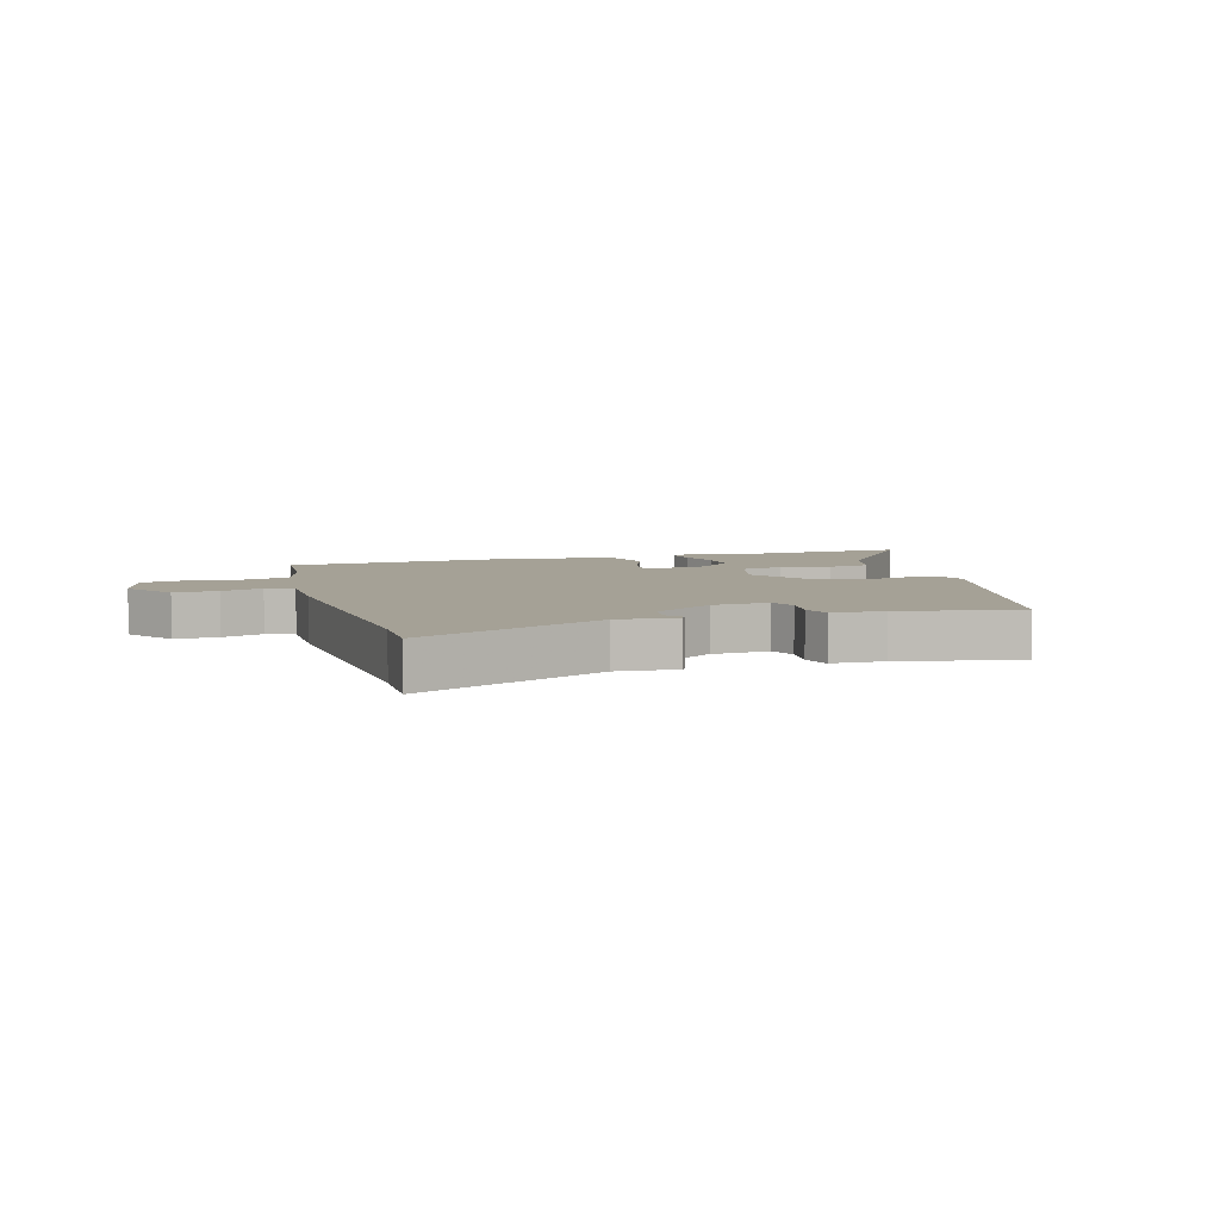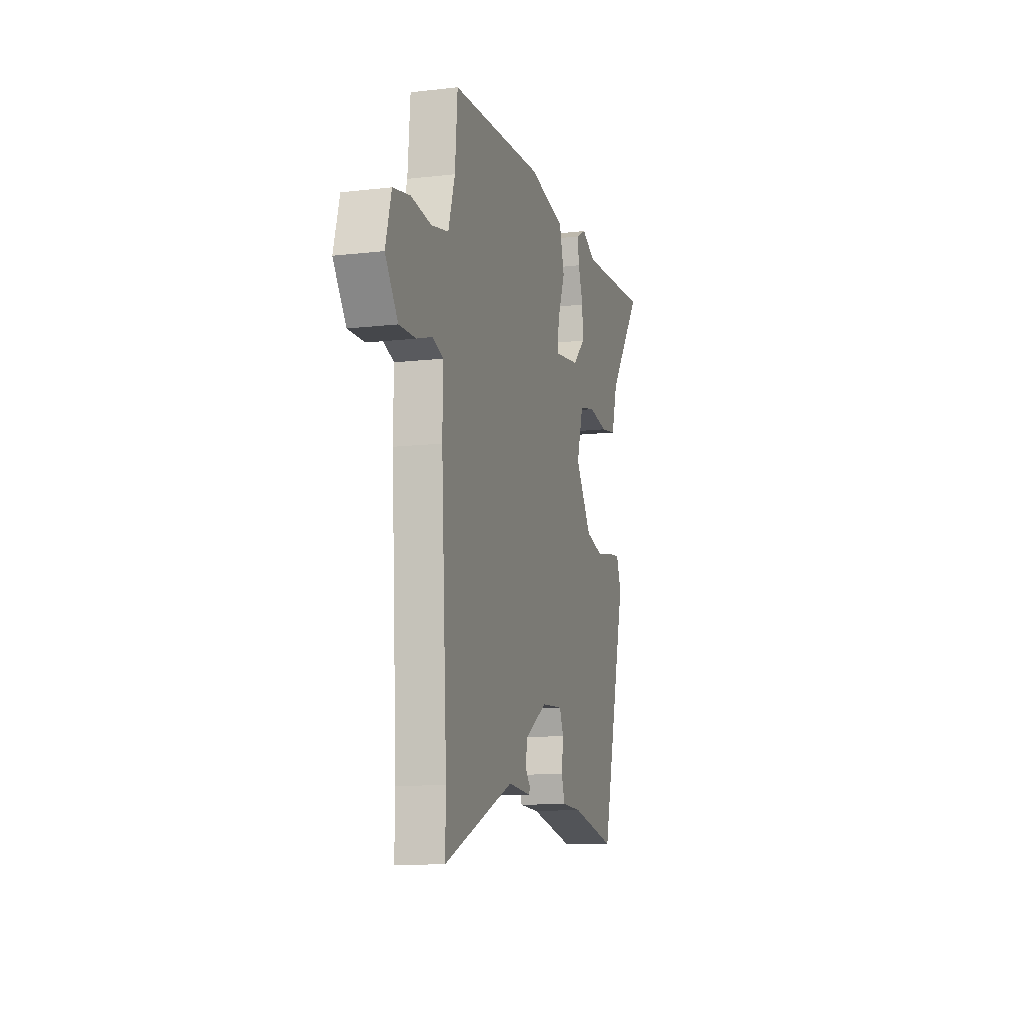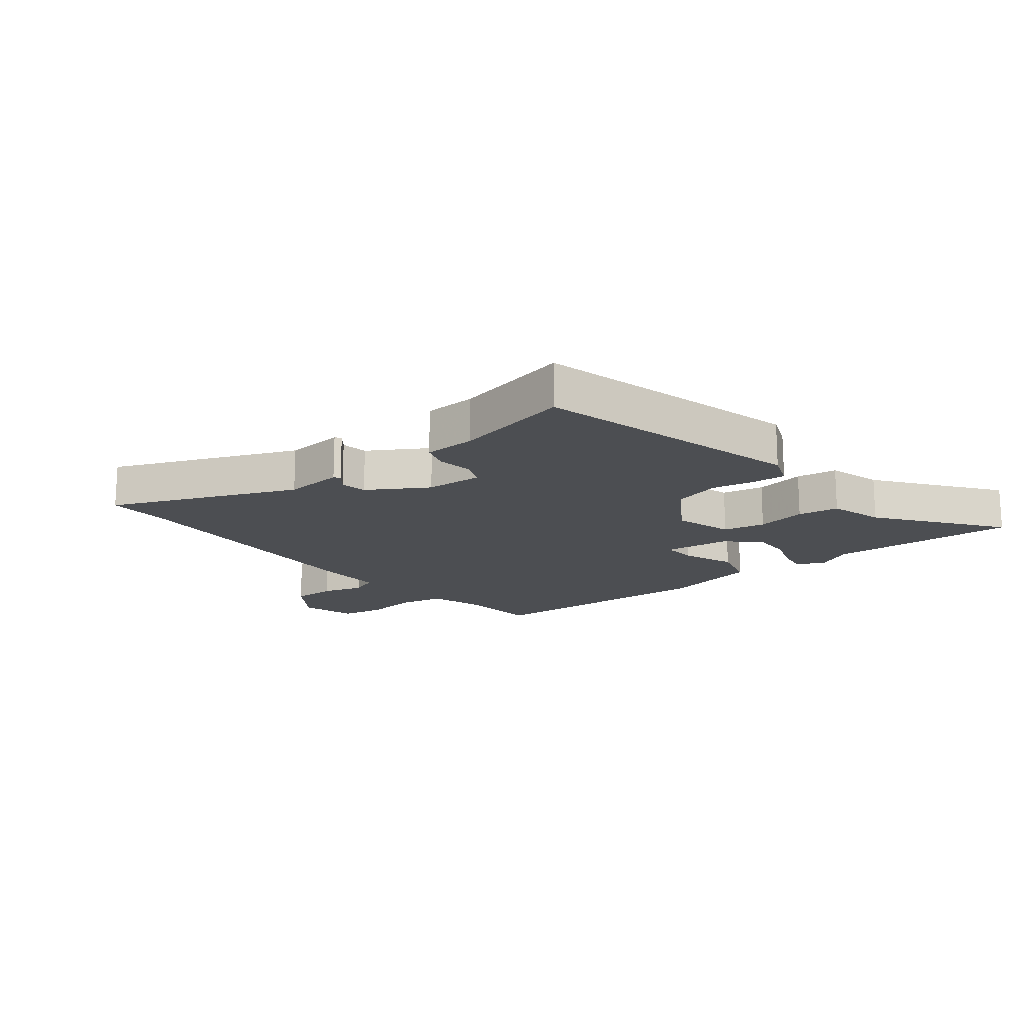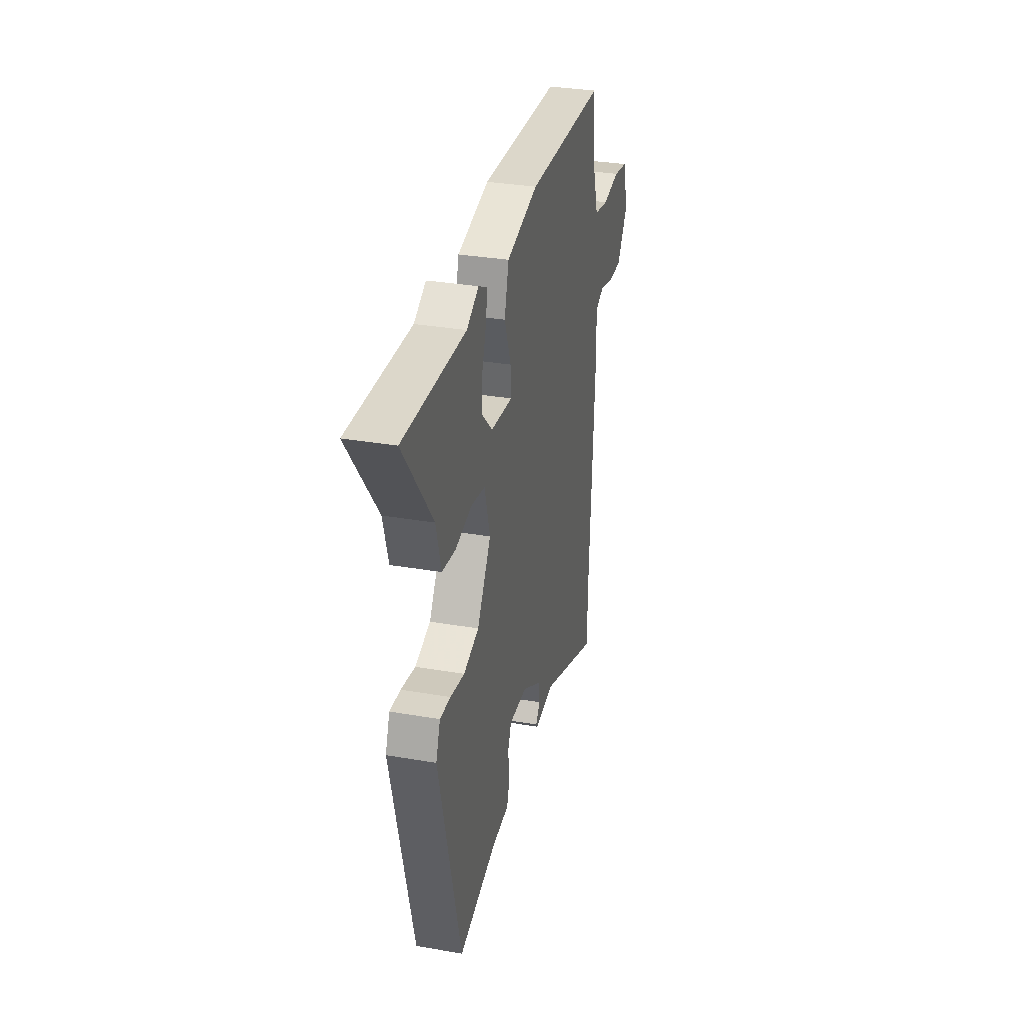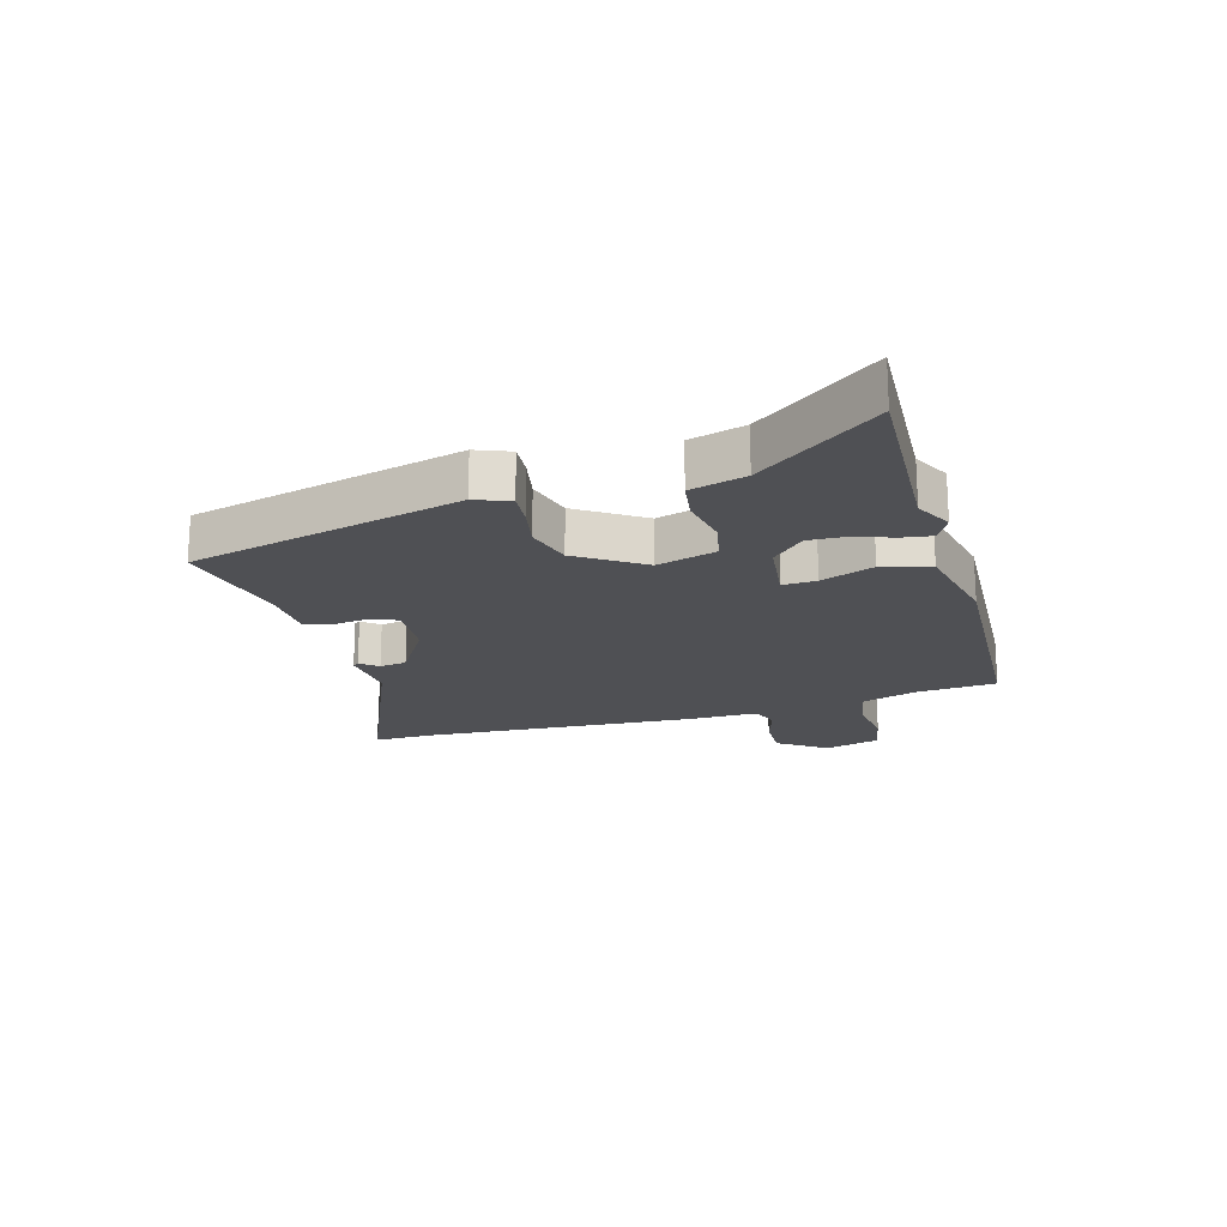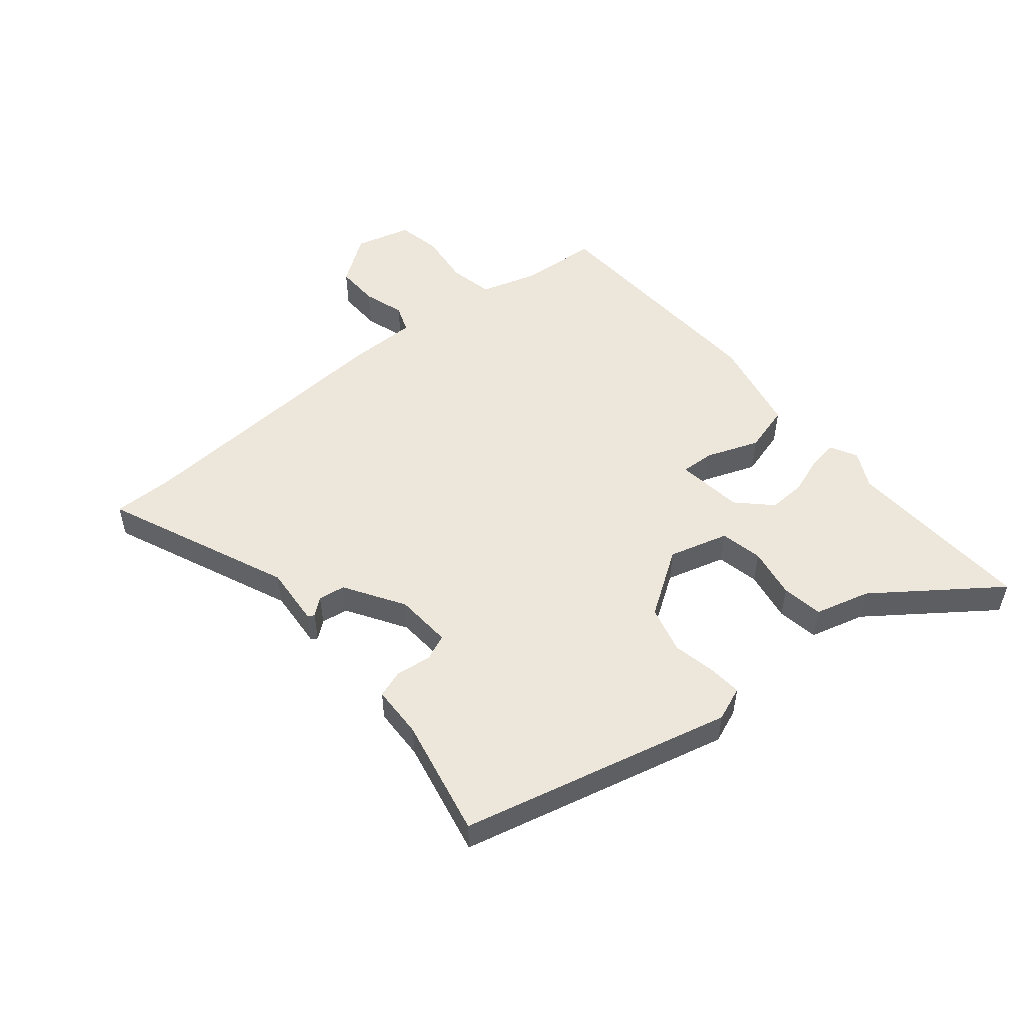
<metadata>
{"format":"obj","ext":"obj","renderer":"f3d","projection":"perspective","resolution":1024,"background":"white","views":[{"elev":6.1,"azim":162.8,"up":"+Y"},{"elev":-11.3,"azim":105.9,"up":"+Z"},{"elev":-16.5,"azim":-141.5,"up":"+Y"},{"elev":32.6,"azim":-76.5,"up":"+Z"},{"elev":-19.2,"azim":-74.3,"up":"+Y"},{"elev":51.6,"azim":-130.2,"up":"+Y"}]}
</metadata>
<code>
v -0.646 0.07 0.506
v -0.33 0.07 0.493
v -0.269 0.07 0.525
v -0.224 0.07 0.501
v -0.231 0.07 0.452
v -0.253 0.07 0.389
v -0.255 0.07 0.326
v -0.202 0.07 0.273
v -0.09 0.07 0.26
v -0.093 0.07 0.316
v -0.127 0.07 0.404
v -0.105 0.07 0.484
v 0.057 0.07 0.52
v 0.464 0.07 0.503
v 0.475 0.07 0.37
v 0.504 0.07 0.277
v 0.579 0.07 0.262
v 0.668 0.07 0.274
v 0.742 0.07 0.26
v 0.768 0.07 0.167
v 0.712 0.07 0.087
v 0.639 0.07 0.088
v 0.57 0.07 0.109
v 0.524 0.07 0.091
v 0.525 0.07 -0.027
v 0.5 0.07 -0.481
v 0.502 0.07 -0.584
v 0.193 0.07 -0.456
v 0.093 0.07 -0.465
v 0.086 0.07 -0.455
v 0.109 0.07 -0.426
v 0.102 0.07 -0.381
v 0.003 0.07 -0.321
v -0.092 0.07 -0.316
v -0.11 0.07 -0.359
v -0.102 0.07 -0.419
v -0.117 0.07 -0.465
v -0.205 0.07 -0.469
v -0.403 0.07 -0.513
v -0.517 0.07 -0.062
v -0.495 0.07 -0.005
v -0.44 0.07 -0.009
v -0.367 0.07 -0.023
v -0.288 0.07 -0.001
v -0.217 0.07 0.108
v -0.246 0.07 0.207
v -0.317 0.07 0.221
v -0.402 0.07 0.205
v -0.471 0.07 0.215
v -0.497 0.07 0.307
v -0.646 0 0.506
v -0.33 0 0.493
v -0.269 0 0.525
v -0.224 0 0.501
v -0.231 0 0.452
v -0.253 0 0.389
v -0.255 0 0.326
v -0.202 0 0.273
v -0.09 0 0.26
v -0.093 0 0.316
v -0.127 0 0.404
v -0.105 0 0.484
v 0.057 0 0.52
v 0.464 0 0.503
v 0.475 0 0.37
v 0.504 0 0.277
v 0.579 0 0.262
v 0.668 0 0.274
v 0.742 0 0.26
v 0.768 0 0.167
v 0.712 0 0.087
v 0.639 0 0.088
v 0.57 0 0.109
v 0.524 0 0.091
v 0.525 0 -0.027
v 0.5 0 -0.481
v 0.502 0 -0.584
v 0.193 0 -0.456
v 0.093 0 -0.465
v 0.086 0 -0.455
v 0.109 0 -0.426
v 0.102 0 -0.381
v 0.003 0 -0.321
v -0.092 0 -0.316
v -0.11 0 -0.359
v -0.102 0 -0.419
v -0.117 0 -0.465
v -0.205 0 -0.469
v -0.403 0 -0.513
v -0.517 0 -0.062
v -0.495 0 -0.005
v -0.44 0 -0.009
v -0.367 0 -0.023
v -0.288 0 -0.001
v -0.217 0 0.108
v -0.246 0 0.207
v -0.317 0 0.221
v -0.402 0 0.205
v -0.471 0 0.215
v -0.497 0 0.307
f 47 48 49 50
f 46 47 50 1
f 40 41 42 43
f 38 39 40 43
f 38 43 44
f 35 36 37 38
f 34 35 38 44
f 33 34 44 45
f 28 29 30 31
f 28 31 32
f 26 27 28 32
f 24 25 26 32
f 20 21 22 23
f 18 19 20 23
f 17 18 23 24
f 16 17 24 32
f 12 13 14 15
f 10 11 12 15
f 9 10 15 16
f 3 4 5 6
f 2 3 6 7
f 46 1 2 7
f 45 46 7 8
f 33 45 8 9
f 9 16 32 33
f 100 99 98 97
f 51 100 97 96
f 93 92 91 90
f 93 90 89 88
f 94 93 88
f 88 87 86 85
f 94 88 85 84
f 95 94 84 83
f 81 80 79 78
f 82 81 78
f 82 78 77 76
f 82 76 75 74
f 73 72 71 70
f 73 70 69 68
f 74 73 68 67
f 82 74 67 66
f 65 64 63 62
f 65 62 61 60
f 66 65 60 59
f 56 55 54 53
f 57 56 53 52
f 57 52 51 96
f 58 57 96 95
f 59 58 95 83
f 83 82 66 59
f 1 51 52 2
f 2 52 53 3
f 3 53 54 4
f 4 54 55 5
f 5 55 56 6
f 6 56 57 7
f 7 57 58 8
f 8 58 59 9
f 9 59 60 10
f 10 60 61 11
f 11 61 62 12
f 12 62 63 13
f 13 63 64 14
f 14 64 65 15
f 15 65 66 16
f 16 66 67 17
f 17 67 68 18
f 18 68 69 19
f 19 69 70 20
f 20 70 71 21
f 21 71 72 22
f 22 72 73 23
f 23 73 74 24
f 24 74 75 25
f 25 75 76 26
f 26 76 77 27
f 27 77 78 28
f 28 78 79 29
f 29 79 80 30
f 30 80 81 31
f 31 81 82 32
f 32 82 83 33
f 33 83 84 34
f 34 84 85 35
f 35 85 86 36
f 36 86 87 37
f 37 87 88 38
f 38 88 89 39
f 39 89 90 40
f 40 90 91 41
f 41 91 92 42
f 42 92 93 43
f 43 93 94 44
f 44 94 95 45
f 45 95 96 46
f 46 96 97 47
f 47 97 98 48
f 48 98 99 49
f 49 99 100 50
f 50 100 51 1

</code>
